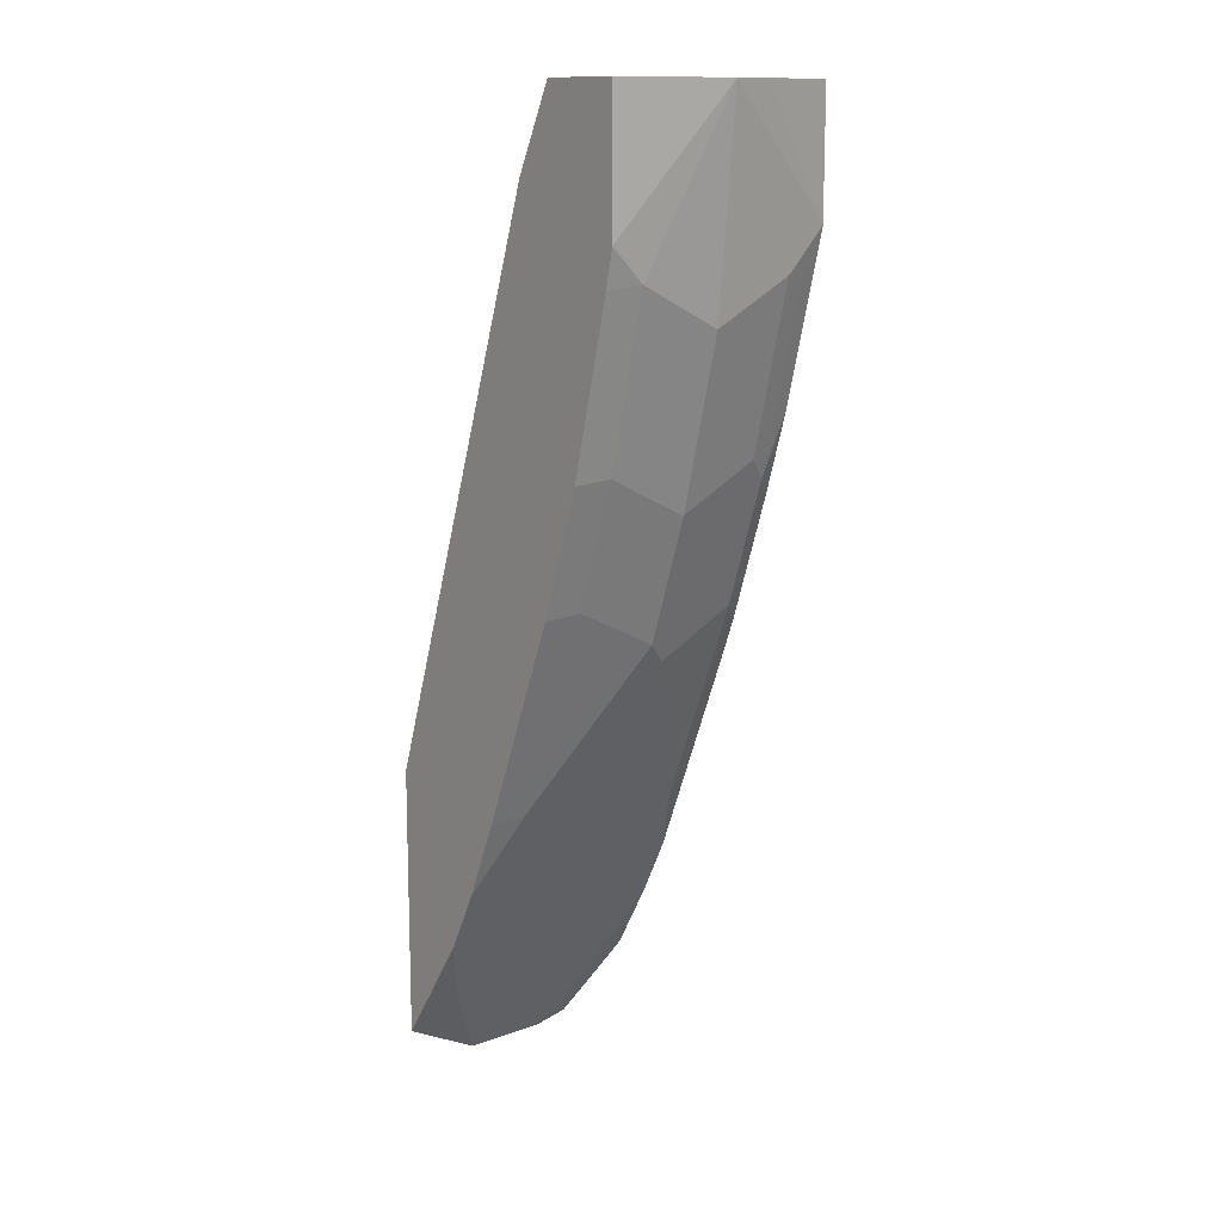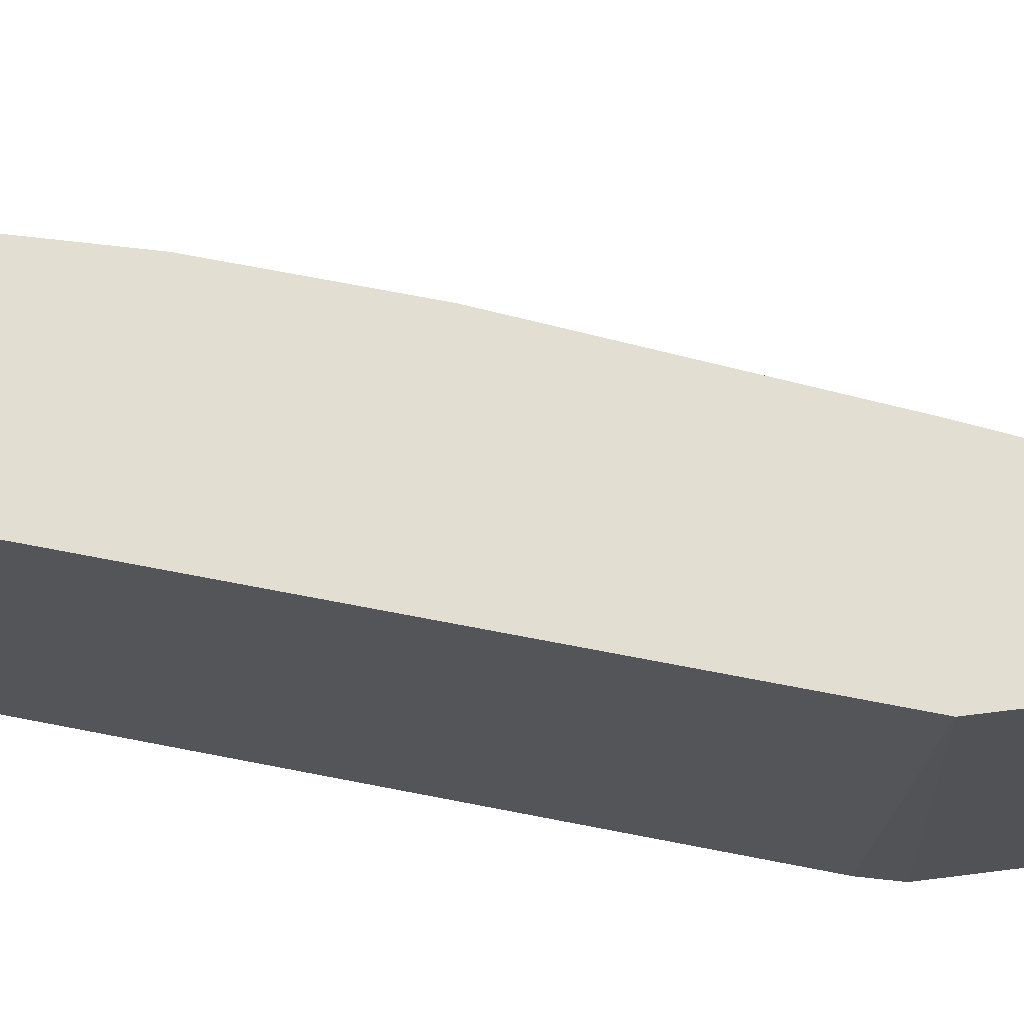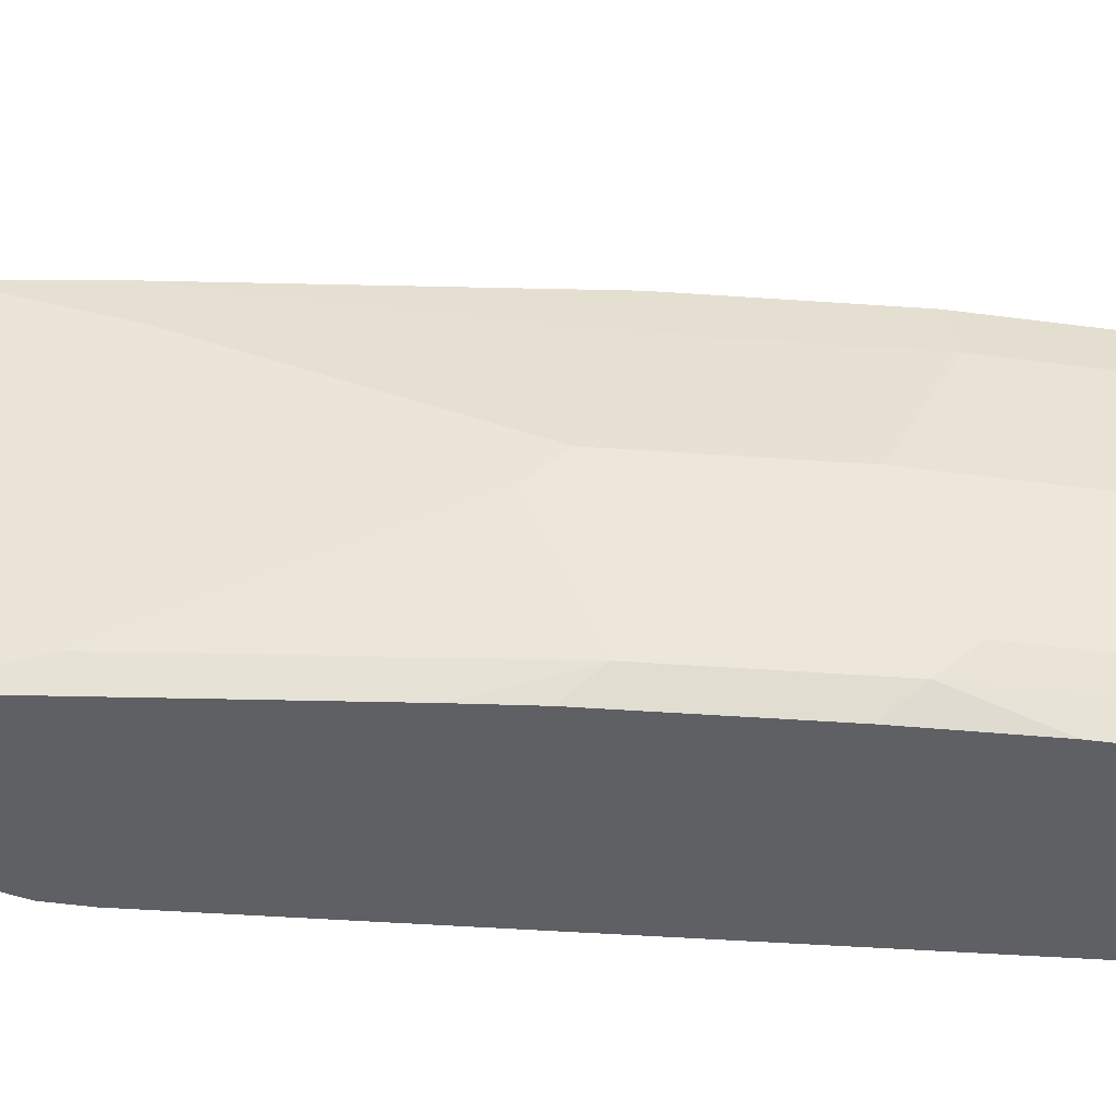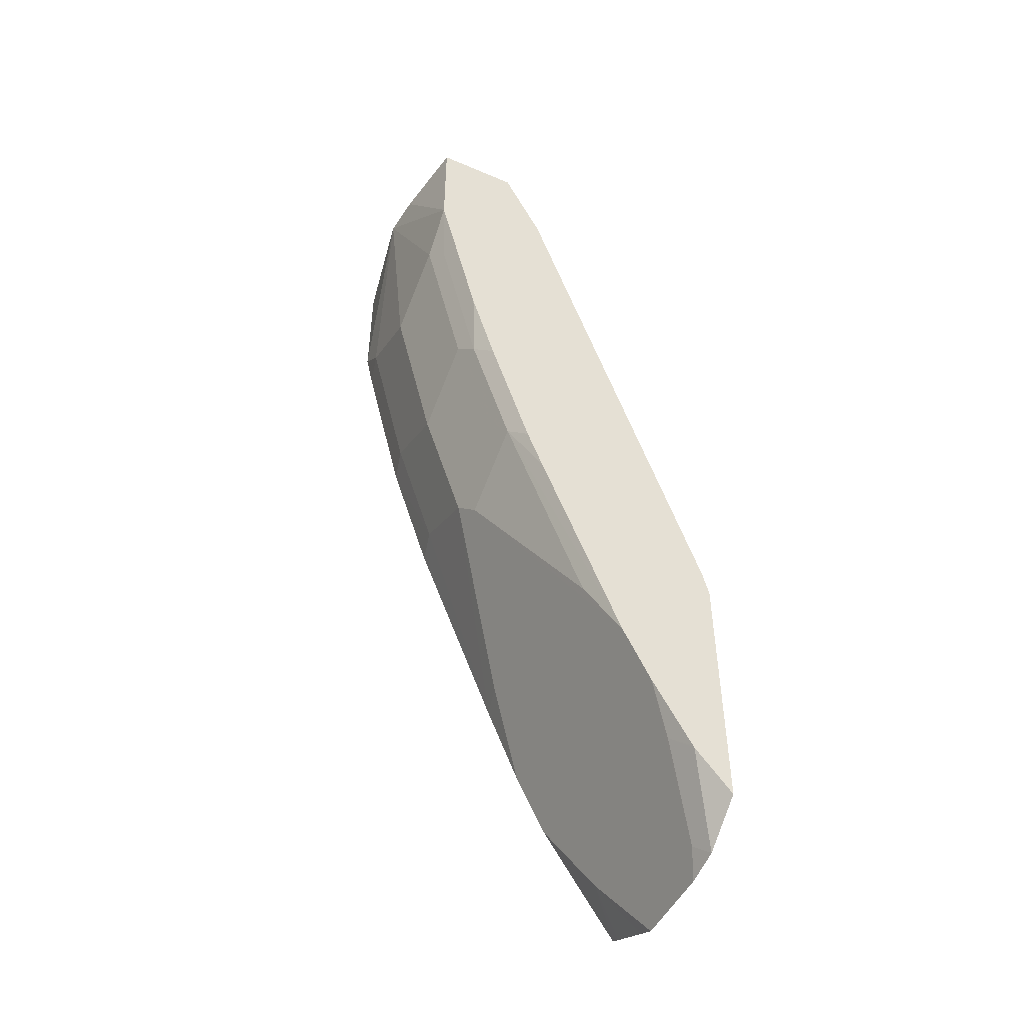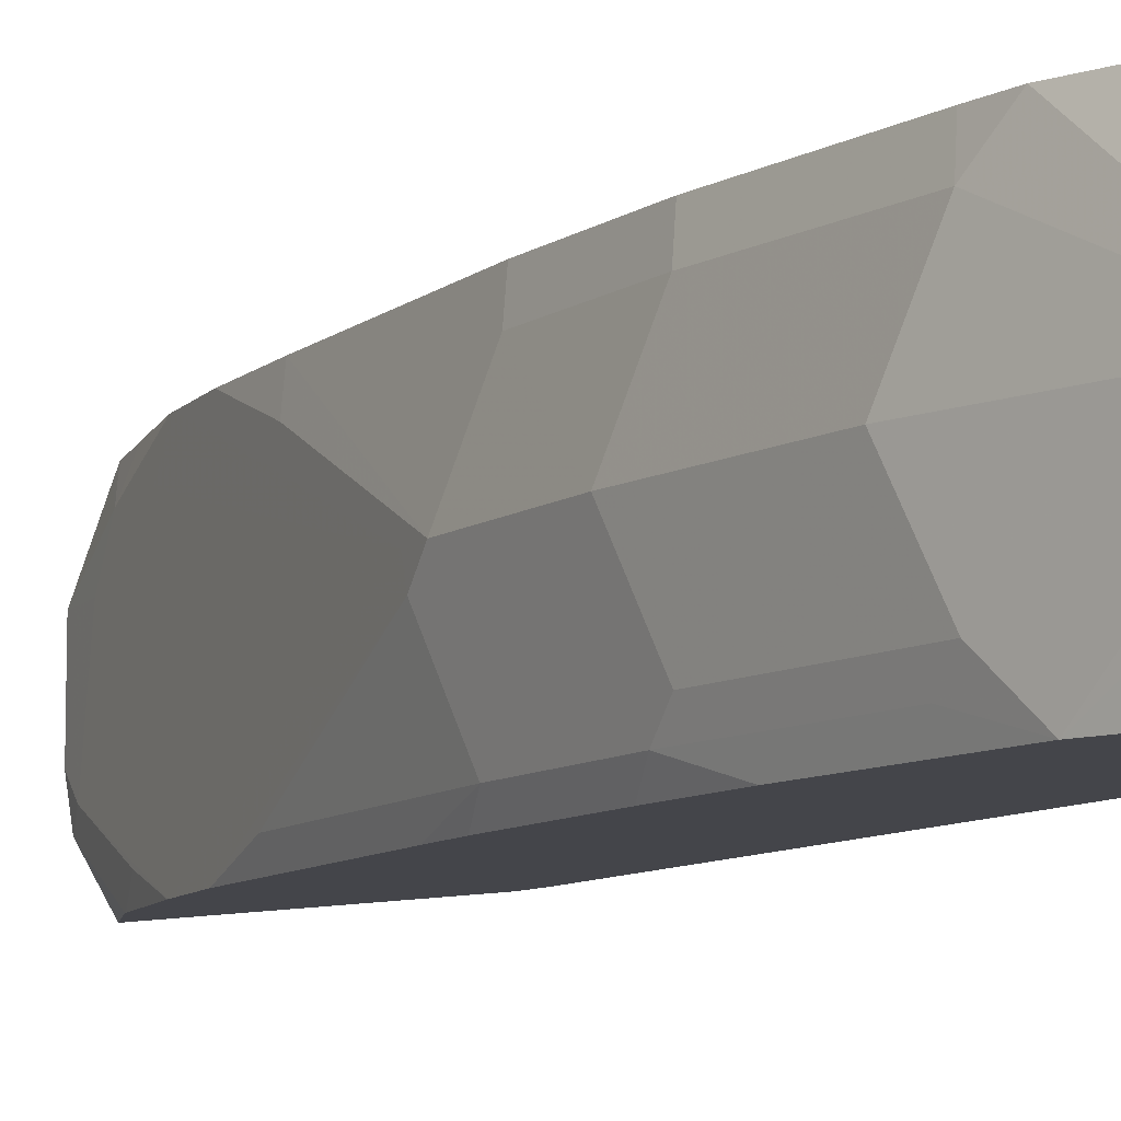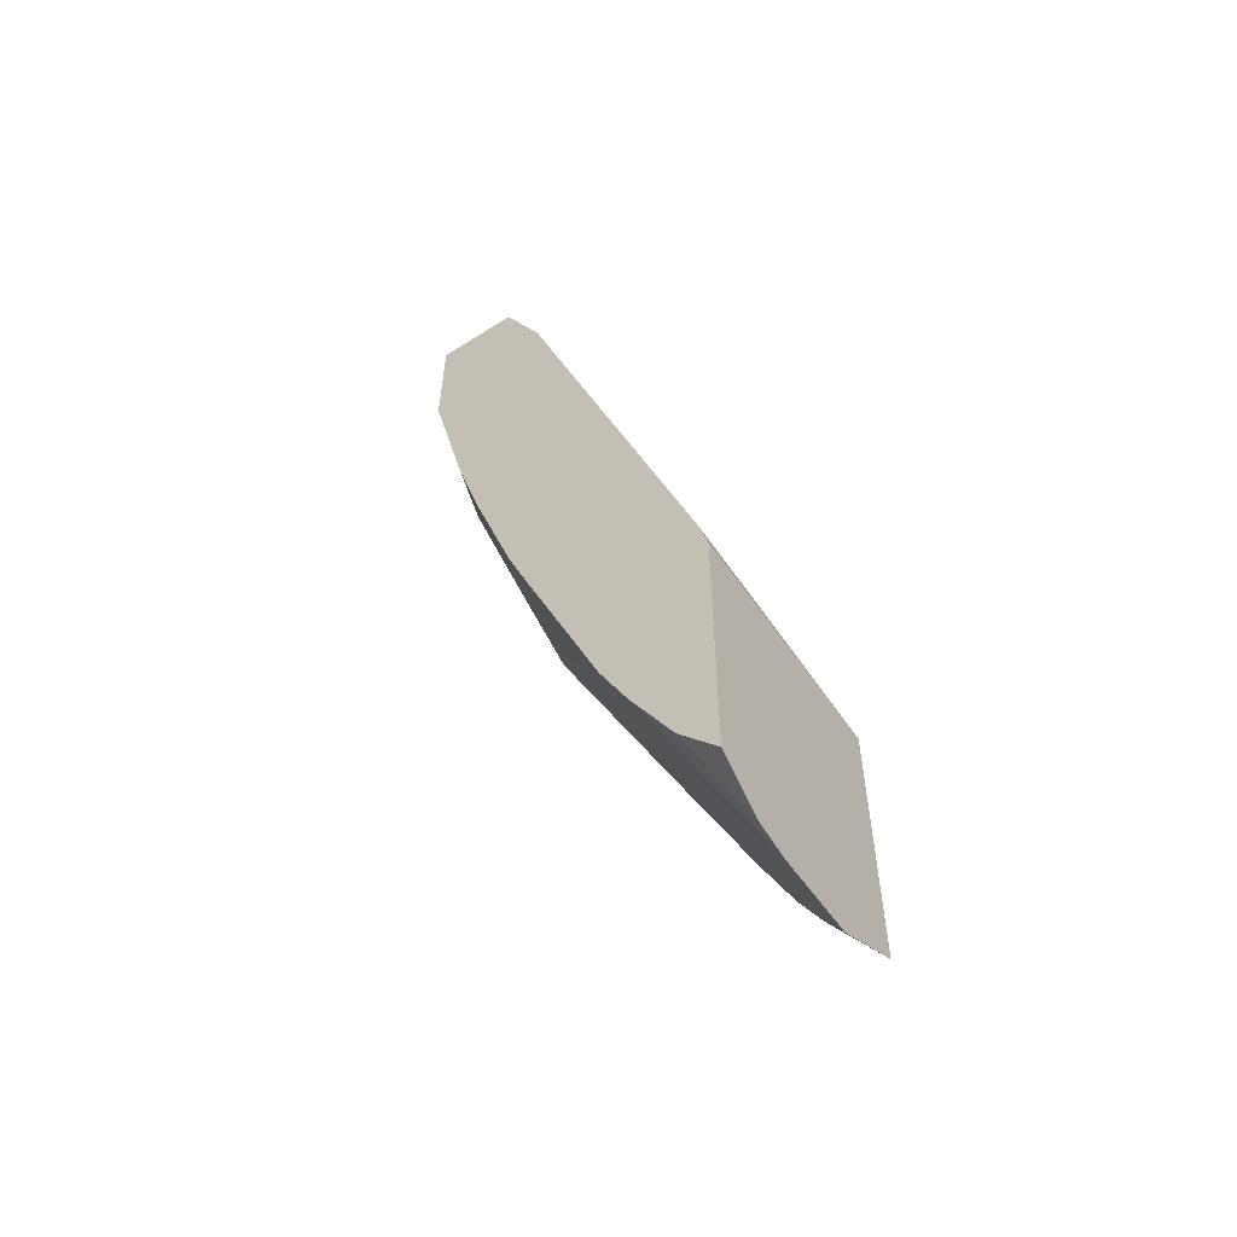
<metadata>
{"format":"obj","ext":"obj","renderer":"f3d","projection":"perspective","resolution":1024,"background":"white","views":[{"elev":13.0,"azim":50.3,"up":"+Y"},{"elev":67.9,"azim":-97.3,"up":"+Z"},{"elev":-42.4,"azim":66.6,"up":"+Z"},{"elev":-49.3,"azim":154.8,"up":"+Y"},{"elev":-9.3,"azim":130.4,"up":"+Z"},{"elev":-55.4,"azim":-146.3,"up":"+Y"}]}
</metadata>
<code>
v 0.3972 -0.5098 -0.03181
v 0.3972 -0.5098 0.0318
v 0.3972 -0.5043 -0.05889
v 0.4056 -0.4931 -0.0477
v 0.3972 -0.5025 0.04641
v 0.4136 -0.4772 0.0318
v 0.4242 -0.456 0.06361
v 0.3972 -0.4782 -0.09433
v 0.4254 -0.4457 -0.09433
v 0.4374 -0.4294 -0.07951
v 0.4563 -0.3916 -0.09433
v 0.3972 -0.4853 0.08081
v 0.4454 -0.4135 0.06361
v 0.4221 -0.4444 0.08873
v 0.3972 -0.4813 0.08873
v 0.456 -0.3923 0.08873
v 0.4537 -0.3968 0.08873
v 0.3972 -0.2743 -0.09433
v 0.4263 -0.4442 -0.09433
v 0.456 -0.3923 -0.09433
v 0.4775 -0.3492 -0.09433
v 0.5646 -0.175 -0.0159
v 0.562 -0.1803 -2.45e-06
v 0.3972 -0.2744 0.08873
v 0.4878 -0.3287 0.06361
v 0.4644 -0.3755 0.08873
v 0.402 -0.2544 -0.09433
v 0.501 -0.3022 -0.07951
v 0.5411 -0.1901 -0.09433
v 0.5646 -0.1432 -0.07951
v 0.5726 -0.1591 -2.45e-06
v 0.5424 0.1599 0.08873
v 0.509 -0.2863 0.06361
v 0.4749 -0.3543 0.08873
v 0.5413 0.1601 -0.09433
v 0.5535 -0.1579 -0.09433
v 0.5854 -0.06252 -0.09433
v 0.5965 -0.04776 -0.07951
v 0.5726 -0.1273 -0.06362
v 0.5027 -0.2894 0.08873
v 0.6044 -0.06367 -2.45e-06
v 0.5726 -0.1273 0.06361
v 0.5725 0.2222 0.08873
v 0.4772 -0.3499 0.08873
v 0.5624 0.2022 -0.09433
v 0.6044 -2.957e-05 -0.09433
v 0.6283 0.07952 -0.07951
v 0.6044 -0.03185 -0.06362
v 0.5663 -0.1304 0.08873
v 0.6362 0.06361 -2.45e-06
v 0.6044 -0.03185 0.06361
v 0.5981 -0.035 0.08873
v 0.6362 0.2222 0.08873
v 0.5724 0.2222 -0.06423
v 0.5724 0.2222 -0.09433
v 0.6362 0.1272 -0.09433
v 0.6362 0.09543 -0.06362
v 0.6519 0.2222 -2.45e-06
v 0.6362 0.09543 0.06361
v 0.6299 0.09227 0.08873
v 0.6362 0.1205 0.08873
v 0.6362 0.2222 -0.09433
v 0.648 0.2222 -0.0322
f 35 43 45
f 30 37 38
f 30 38 48
f 30 48 39
f 31 40 33
f 31 42 40
f 31 41 42
f 32 43 35
f 33 40 44
f 30 36 37
f 33 44 34
f 31 39 41
f 29 36 30
f 22 39 31
f 25 34 26
f 25 33 34
f 24 32 27
f 23 33 25
f 23 31 33
f 22 28 30
f 22 31 23
f 22 30 39
f 21 30 28
f 21 29 30
f 21 28 22
f 37 46 38
f 18 24 27
f 27 32 35
f 38 46 56
f 47 56 57
f 38 47 57
f 16 23 25
f 59 61 60
f 58 61 59
f 56 58 57
f 56 63 58
f 56 62 63
f 53 61 58
f 51 60 52
f 51 59 60
f 50 58 59
f 50 57 58
f 45 54 55
f 43 54 45
f 38 56 47
f 43 55 54
f 43 63 62
f 43 58 63
f 43 53 58
f 42 52 49
f 42 51 52
f 41 51 42
f 41 59 51
f 41 50 59
f 41 57 50
f 41 48 57
f 40 42 49
f 39 48 41
f 38 57 48
f 43 62 55
f 16 25 26
f 11 23 13
f 14 32 24
f 8 27 35
f 8 18 27
f 7 17 14
f 7 16 17
f 7 13 16
f 7 15 12
f 7 14 15
f 6 13 7
f 6 11 13
f 5 7 12
f 4 11 6
f 4 10 11
f 3 10 4
f 3 9 10
f 3 8 9
f 2 7 5
f 2 6 7
f 2 4 6
f 1 4 2
f 1 3 4
f 1 8 3
f 1 18 8
f 14 24 15
f 1 15 24
f 1 12 15
f 1 5 12
f 1 2 5
f 8 35 45
f 8 45 55
f 1 24 18
f 8 62 56
f 8 55 62
f 14 43 32
f 14 53 43
f 14 60 61
f 14 52 60
f 14 49 52
f 14 40 49
f 14 44 40
f 14 34 44
f 14 26 34
f 14 16 26
f 14 17 16
f 13 23 16
f 14 61 53
f 8 37 36
f 11 22 23
f 8 46 37
f 8 36 29
f 8 29 21
f 8 21 11
f 8 11 20
f 8 56 46
f 8 19 9
f 9 19 10
f 10 19 20
f 10 20 11
f 8 20 19
f 11 21 22

</code>
